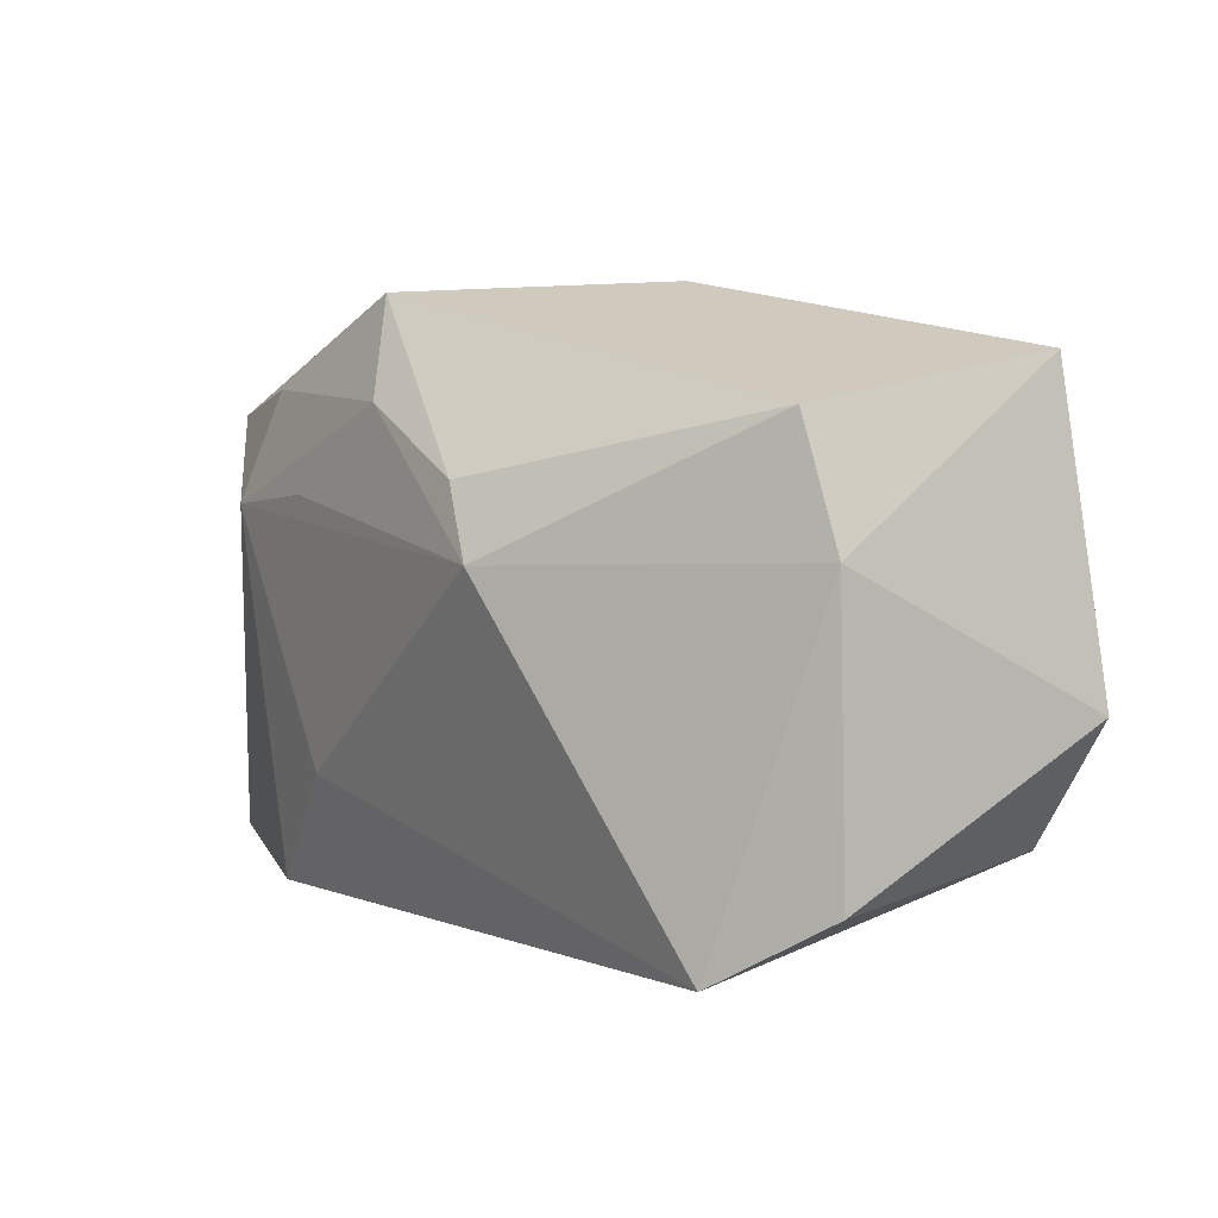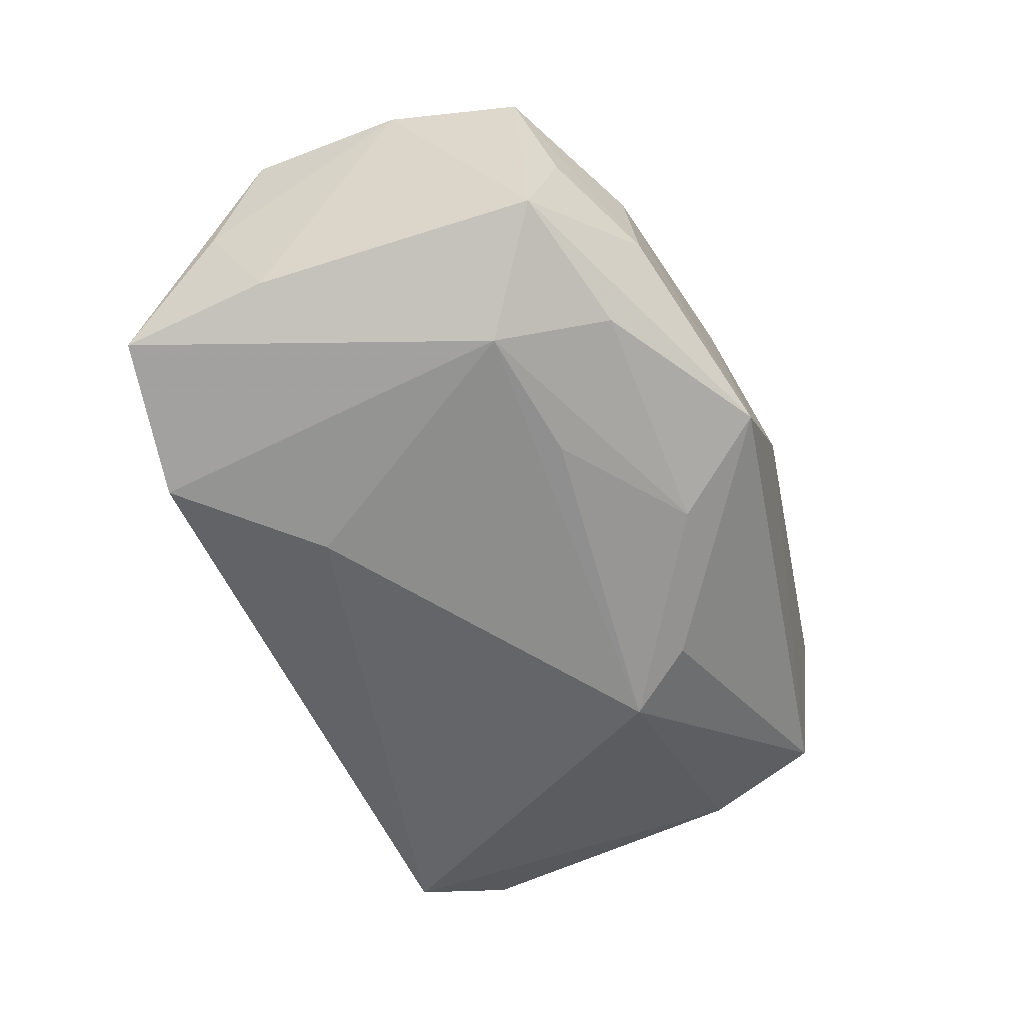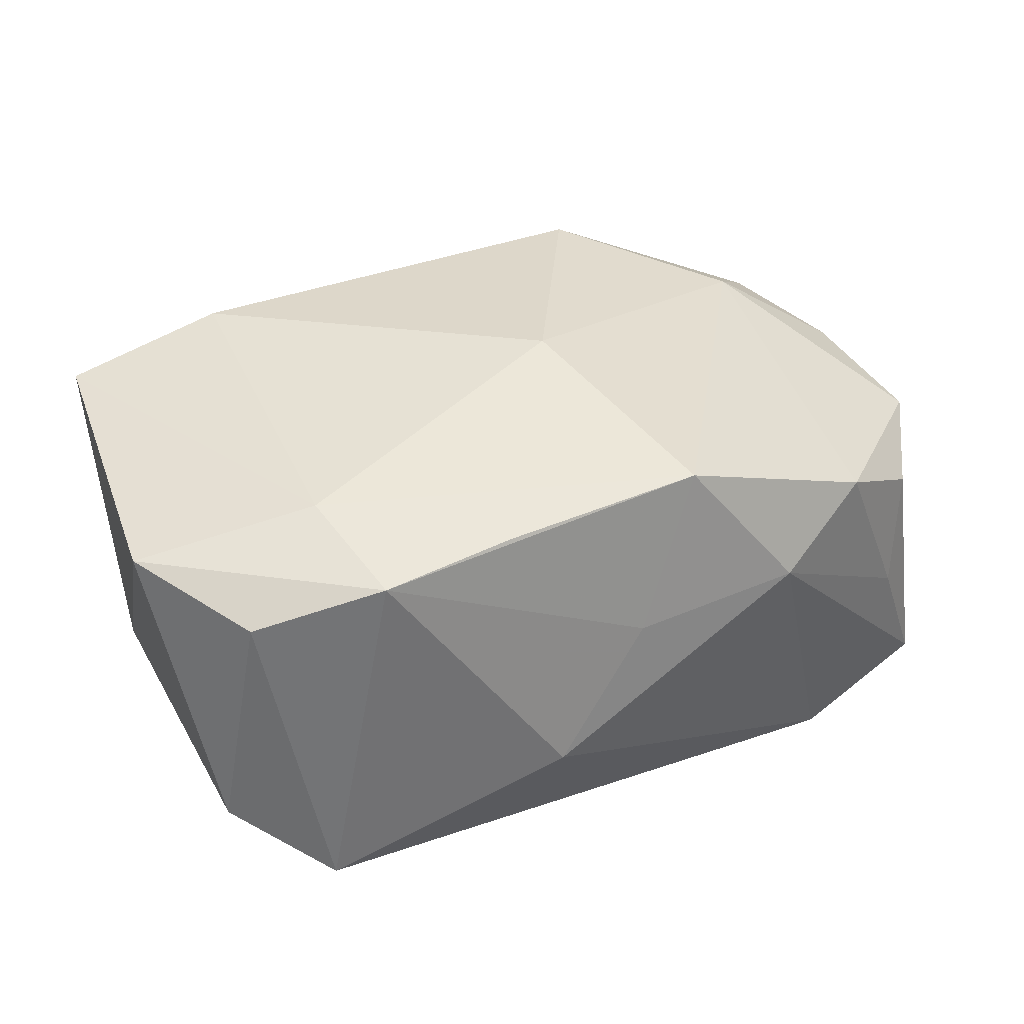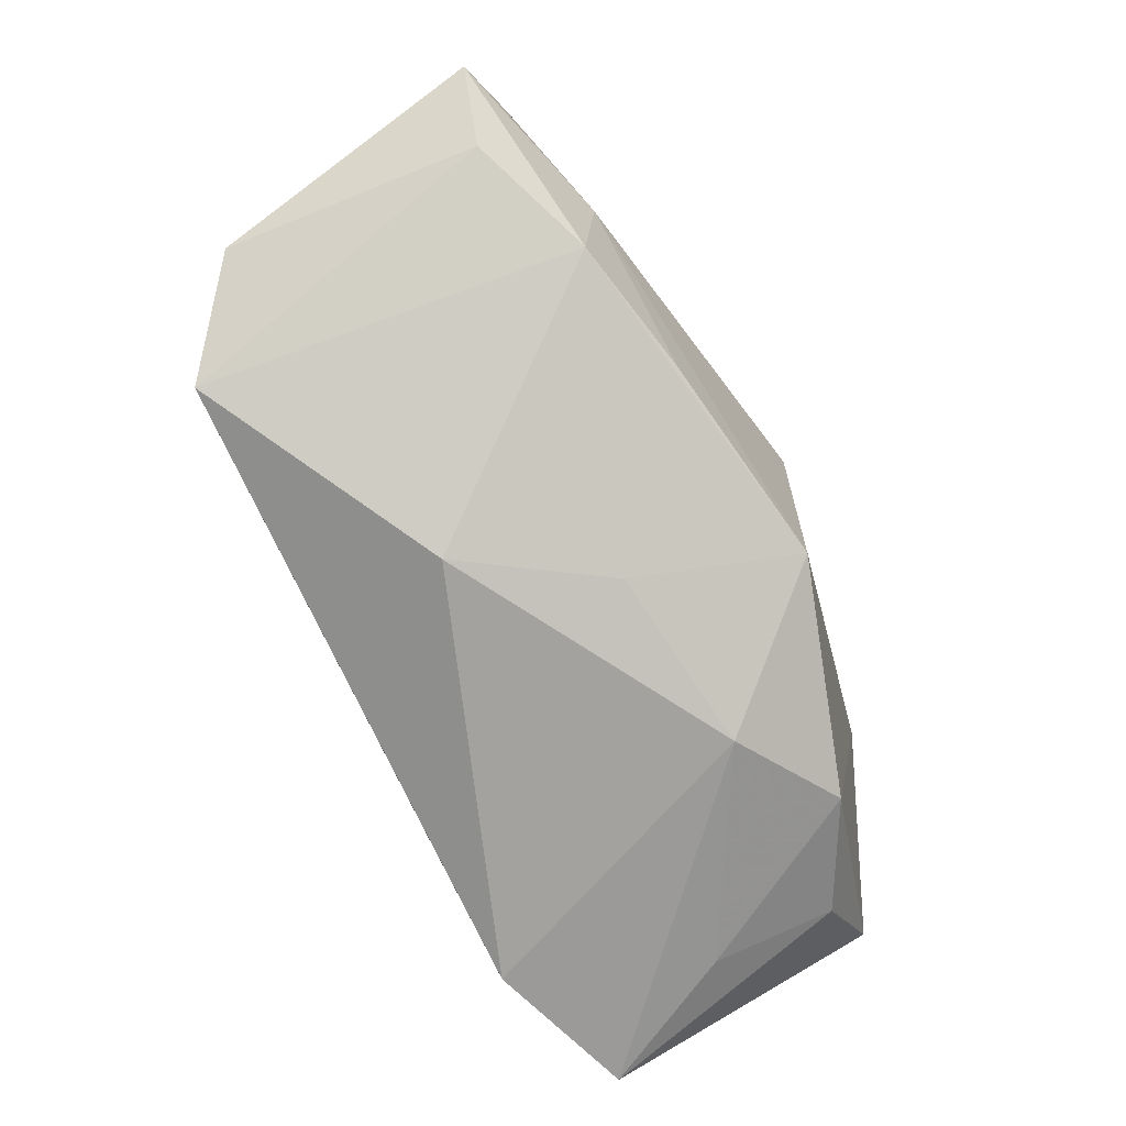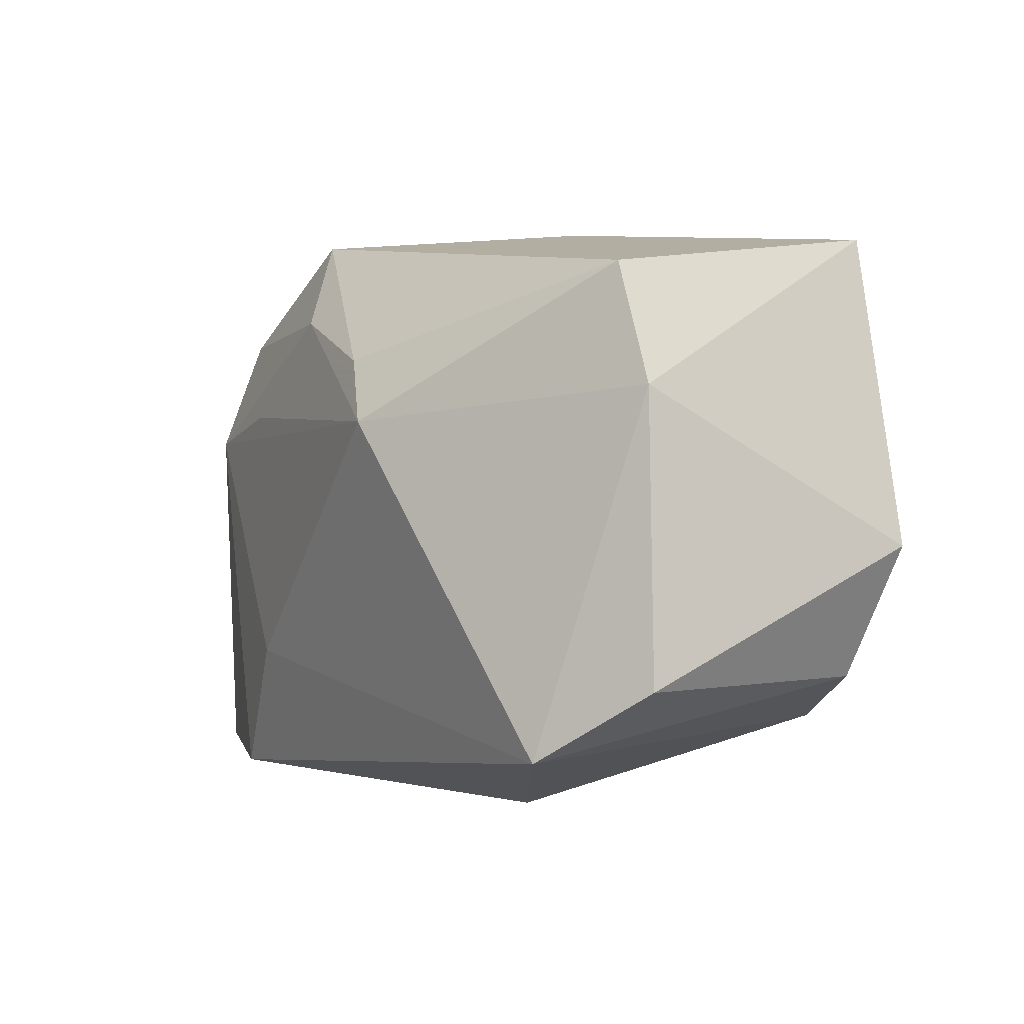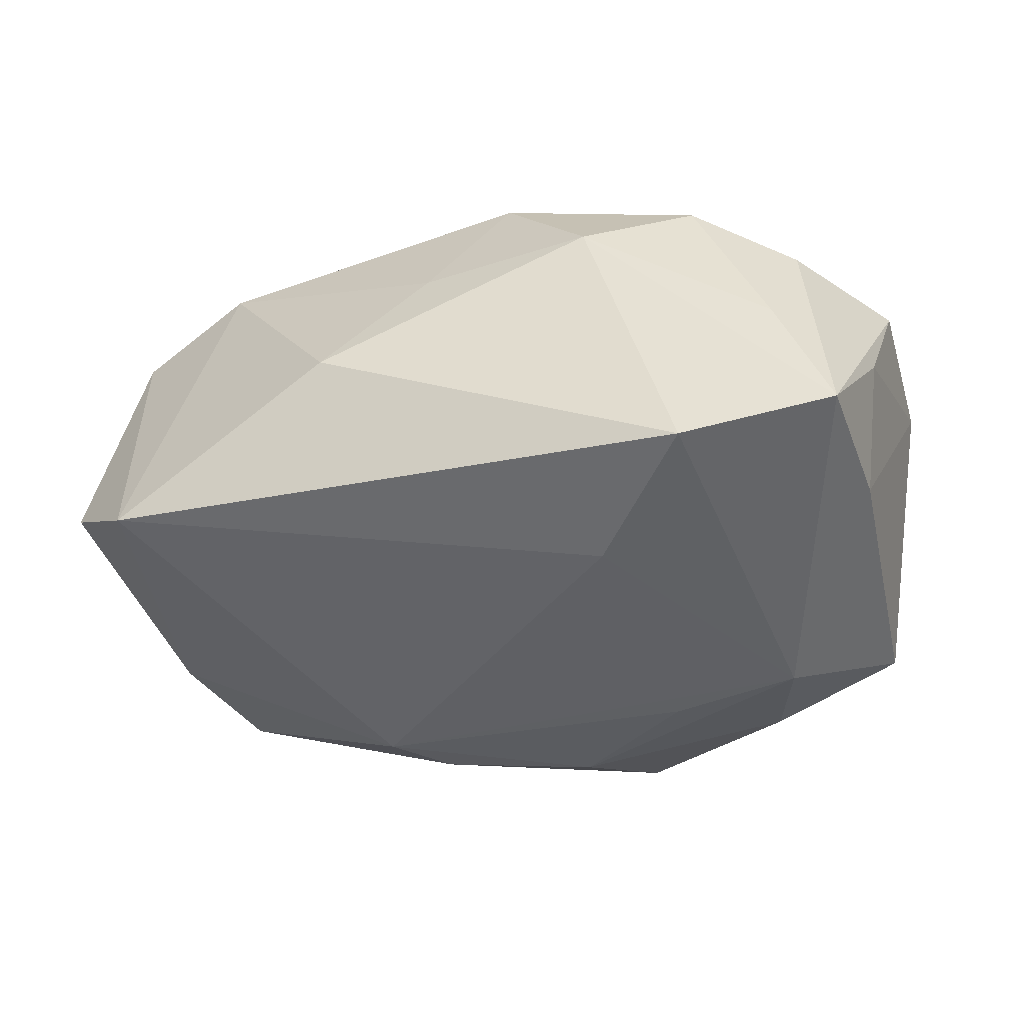
<metadata>
{"format":"obj","ext":"obj","renderer":"f3d","projection":"perspective","resolution":1024,"background":"white","views":[{"elev":11.3,"azim":-122.2,"up":"+Y"},{"elev":-64.5,"azim":109.0,"up":"+Z"},{"elev":44.0,"azim":-32.1,"up":"+Z"},{"elev":-75.3,"azim":-56.1,"up":"+Y"},{"elev":-0.3,"azim":-114.6,"up":"+Y"},{"elev":-44.5,"azim":14.3,"up":"+Z"}]}
</metadata>
<code>
v 0.01863 -0.01446 -0.0028
v -0.02065 0.01321 -0.003302
v -0.007547 -0.01177 0.01218
v 0.02113 0.01035 -0.003019
v 0.005666 0.01654 -0.009307
v 0.01479 -0.01425 0.007158
v 0.01437 0.01101 -0.01109
v 0.02037 -0.01255 0.003316
v 0.01656 0.013 0.00107
v -0.005857 0.008807 -0.01217
v 0.008625 -0.01623 0.004636
v 0.0218 0.008798 -0.00979
v 0.01597 0.004879 -0.01293
v 0.01142 0.01381 0.004124
v 0.0114 0.01264 0.01008
v 0.02358 -0.009467 -0.003502
v -0.02448 -0.008617 -0.00329
v -0.01542 -0.004339 0.01264
v 0.007384 -0.008008 -0.01293
v 0.006508 0.01554 0.001926
v -0.008534 0.005292 -0.01293
v -0.01489 -0.01107 0.01165
v -0.01992 -0.0124 -0.00778
v 0.02368 0.008701 0.003245
v 0.002037 0.0001226 0.01345
v -0.00687 -0.01623 -0.001985
v -0.002228 0.01711 0.003332
v 0.008828 0.006288 -0.01289
v -0.02138 0.01492 0.01068
v 0.01899 0.004736 0.007872
v 0.02218 -0.00643 -0.009964
v -0.0009887 -0.01523 0.004549
v 0.01305 -0.0153 -0.01213
v 0.02498 -0.006751 0.003237
v -0.0233 0.006723 -0.002958
v -0.01228 0.01491 0.01158
v 0.02532 0.001638 0.003083
v -0.02506 -0.001426 0.01104
v 0.02138 -0.01444 -0.01055
v 0.003456 -0.01317 0.01249
v 0.0161 0.01348 -0.005766
v -0.02164 -0.00837 0.009845
v 0.002258 0.01158 -0.01188
f 30 24 15
f 15 24 9
f 12 7 5
f 35 17 38
f 38 29 35
f 35 23 17
f 25 30 15
f 40 30 25
f 22 23 26
f 26 23 33
f 33 11 26
f 39 11 33
f 1 11 39
f 40 11 6
f 34 30 6
f 6 30 40
f 11 1 6
f 37 30 34
f 24 30 37
f 37 12 24
f 41 9 24
f 5 9 41
f 41 12 5
f 15 27 36
f 36 27 29
f 36 25 15
f 20 27 15
f 20 9 5
f 5 27 20
f 23 35 21
f 40 25 18
f 38 22 18
f 25 36 18
f 18 29 38
f 18 36 29
f 38 17 42
f 42 22 38
f 17 23 42
f 23 22 42
f 32 11 40
f 40 22 32
f 26 11 32
f 32 22 26
f 34 6 8
f 8 6 1
f 8 39 34
f 8 1 39
f 12 37 31
f 24 12 4
f 4 41 24
f 12 41 4
f 15 9 14
f 14 20 15
f 9 20 14
f 19 33 23
f 23 21 19
f 5 7 43
f 2 21 35
f 2 35 29
f 2 27 5
f 29 27 2
f 3 22 40
f 40 18 3
f 3 18 22
f 16 37 34
f 16 31 37
f 34 39 16
f 39 31 16
f 13 19 21
f 13 43 7
f 33 19 13
f 7 12 13
f 39 33 13
f 13 31 39
f 12 31 13
f 10 43 21
f 21 2 10
f 5 43 10
f 10 2 5
f 21 43 28
f 28 13 21
f 43 13 28

</code>
